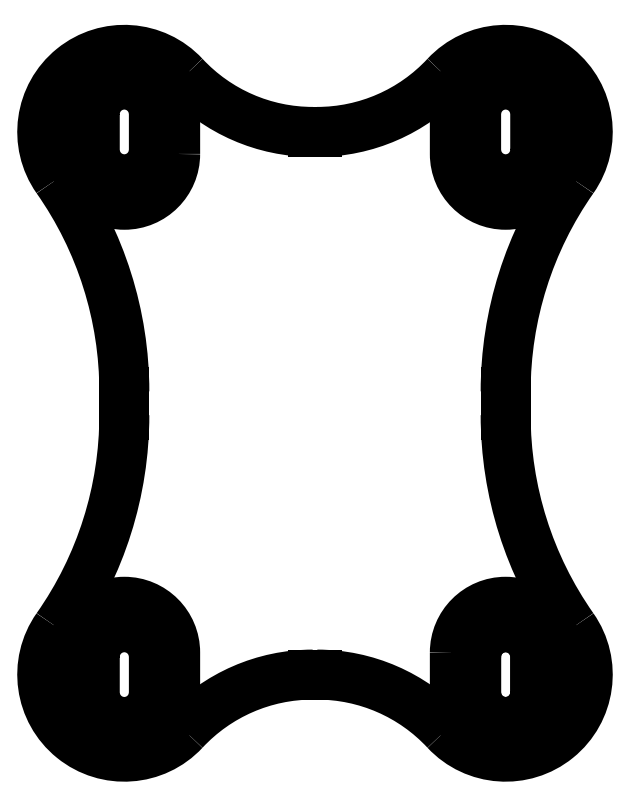
<metadata>
{"format":"dxf","ext":"dxf","renderer":"ezdxf+matplotlib","layout":"modelspace","background":"white","min_lineweight":24,"dpi":150}
</metadata>
<code>
0
SECTION
2
ENTITIES
0
ARC
8
0
10
-20.64
20
-29.37
30
0
40
8.881
50
144.9
51
317
0
LINE
8
0
10
20.64
20
-1.273
30
0
11
20.64
21
6.736e-05
31
0
0
LWPOLYLINE
8
0
90
4
70
1
43
0
10
23.84
20
-31.3
42
-1
10
17.44
20
-31.3
10
17.44
20
-27.44
42
-1
10
23.84
20
-27.44
0
LINE
8
0
10
-20.64
20
-1.273
30
0
11
-20.64
21
6.736e-05
31
0
0
LINE
8
0
10
20.64
20
1.273
30
0
11
20.64
21
6.736e-05
31
0
0
LINE
8
0
10
-20.64
20
1.273
30
0
11
-20.64
21
6.736e-05
31
0
0
ARC
8
0
10
-0.2325
20
-48.37
30
0
40
19
50
90
51
137
0
ARC
8
0
10
20.64
20
-29.37
30
0
40
8.881
50
-137
51
35.08
0
ARC
8
0
10
0.2325
20
-48.37
30
0
40
19
50
42.96
51
90
0
ARC
8
0
10
60.64
20
1.273
30
0
40
40
50
144.9
51
180
0
ARC
8
0
10
-60.64
20
1.273
30
0
40
40
50
0
51
35.08
0
ARC
8
0
10
-60.64
20
-1.273
30
0
40
40
50
-35.08
51
0
0
ARC
8
0
10
60.64
20
-1.273
30
0
40
40
50
180
51
215.1
0
LWPOLYLINE
8
0
90
4
70
1
43
0
10
-15.14
20
26.99
42
-1
10
-26.14
20
26.99
10
-26.14
20
31.75
42
-1
10
-15.14
20
31.75
0
LINE
8
0
10
0.2325
20
-29.37
30
0
11
1.689e-05
21
-29.37
31
0
0
LINE
8
0
10
-0.2325
20
-29.37
30
0
11
1.689e-05
21
-29.37
31
0
0
ARC
8
0
10
-0.2325
20
48.37
30
0
40
19
50
223
51
270
0
ARC
8
0
10
-20.64
20
29.37
30
0
40
8.881
50
42.96
51
215.1
0
ARC
8
0
10
20.64
20
29.37
30
0
40
8.881
50
-35.08
51
137
0
ARC
8
0
10
0.2325
20
48.37
30
0
40
19
50
270
51
317
0
LINE
8
0
10
0.2325
20
29.37
30
0
11
1.689e-05
21
29.37
31
0
0
LINE
8
0
10
-0.2325
20
29.37
30
0
11
1.689e-05
21
29.37
31
0
0
LWPOLYLINE
8
0
90
4
70
1
43
0
10
15.14
20
-26.99
42
-1
10
26.14
20
-26.99
10
26.14
20
-31.75
42
-1
10
15.14
20
-31.75
0
LWPOLYLINE
8
0
90
4
70
1
43
0
10
17.44
20
-27.44
42
-1
10
23.84
20
-27.44
10
23.84
20
-31.3
42
-1
10
17.44
20
-31.3
0
LWPOLYLINE
8
0
90
4
70
1
43
0
10
23.84
20
27.44
42
-1
10
17.44
20
27.44
10
17.44
20
31.3
42
-1
10
23.84
20
31.3
0
LWPOLYLINE
8
0
90
4
70
1
43
0
10
-26.14
20
-26.99
42
-1
10
-15.14
20
-26.99
10
-15.14
20
-31.75
42
-1
10
-26.14
20
-31.75
0
LWPOLYLINE
8
0
90
4
70
1
43
0
10
-23.84
20
-27.44
42
-1
10
-17.44
20
-27.44
10
-17.44
20
-31.3
42
-1
10
-23.84
20
-31.3
0
LWPOLYLINE
8
0
90
4
70
1
43
0
10
-23.84
20
31.3
10
-23.84
20
27.44
42
1
10
-17.44
20
27.44
10
-17.44
20
31.3
42
1
0
LWPOLYLINE
8
0
90
4
70
1
43
0
10
26.14
20
31.75
10
26.14
20
26.99
42
-1
10
15.14
20
26.99
10
15.14
20
31.75
42
-1
0
ENDSEC
0
EOF

</code>
